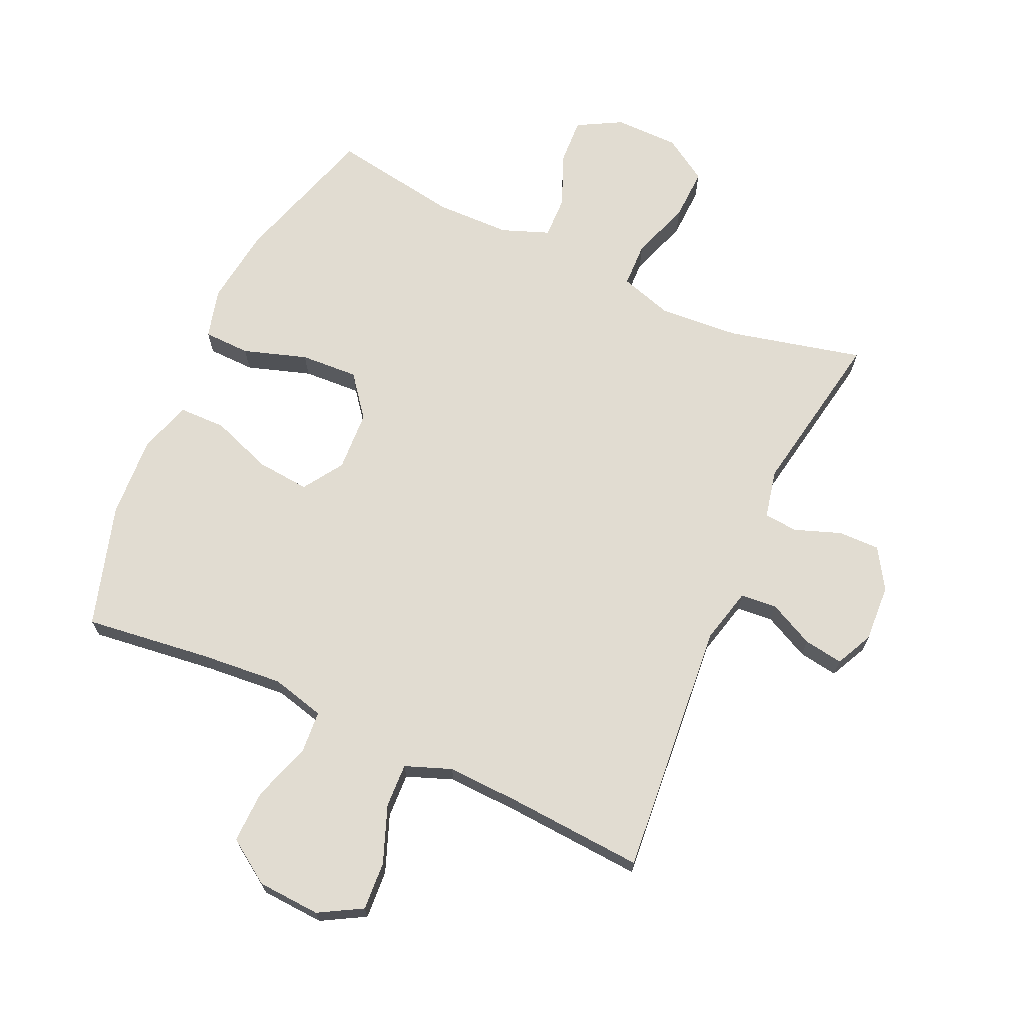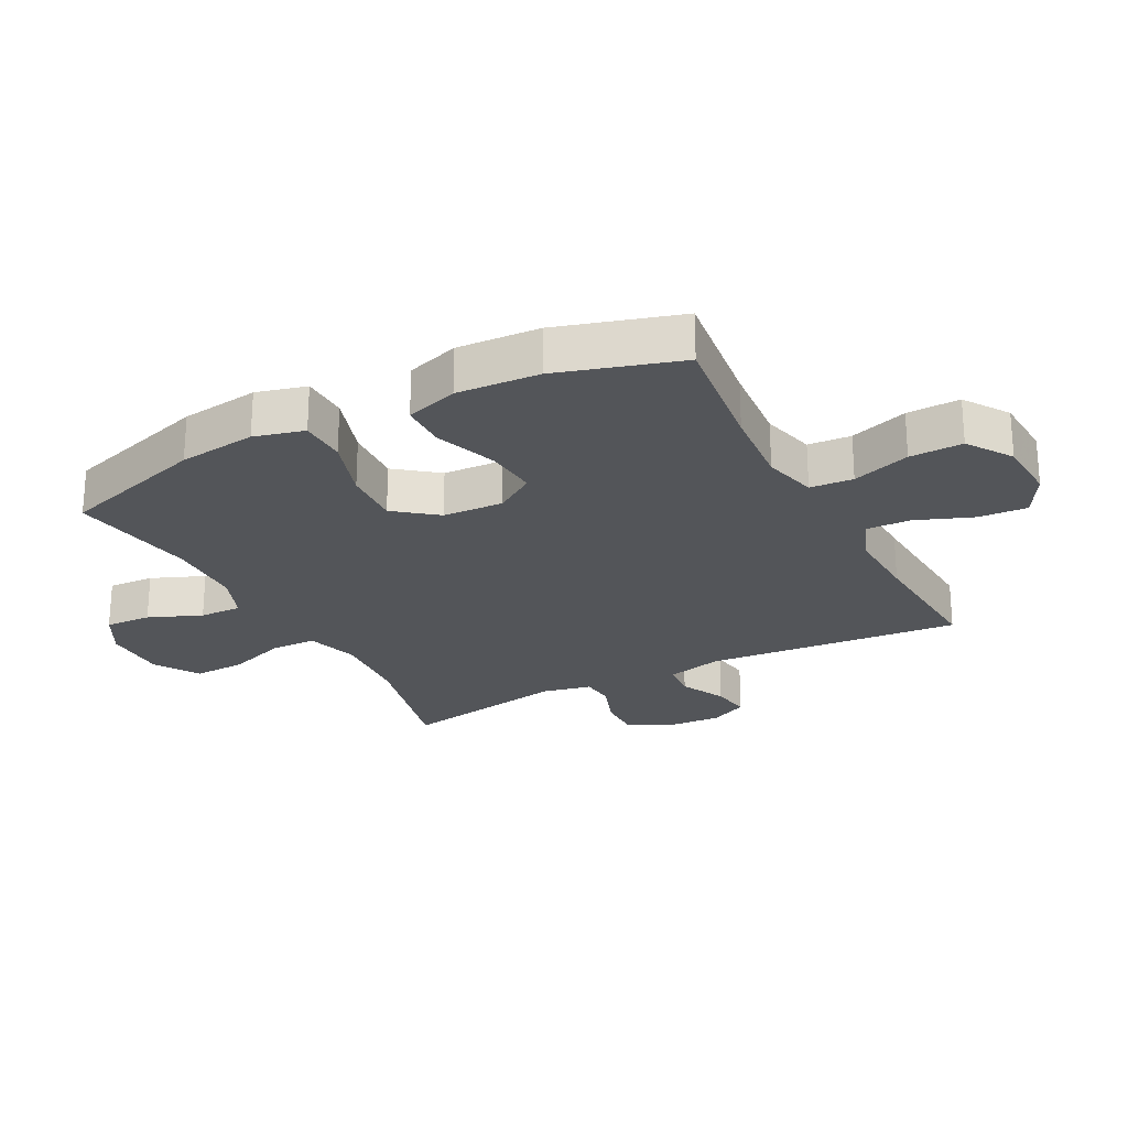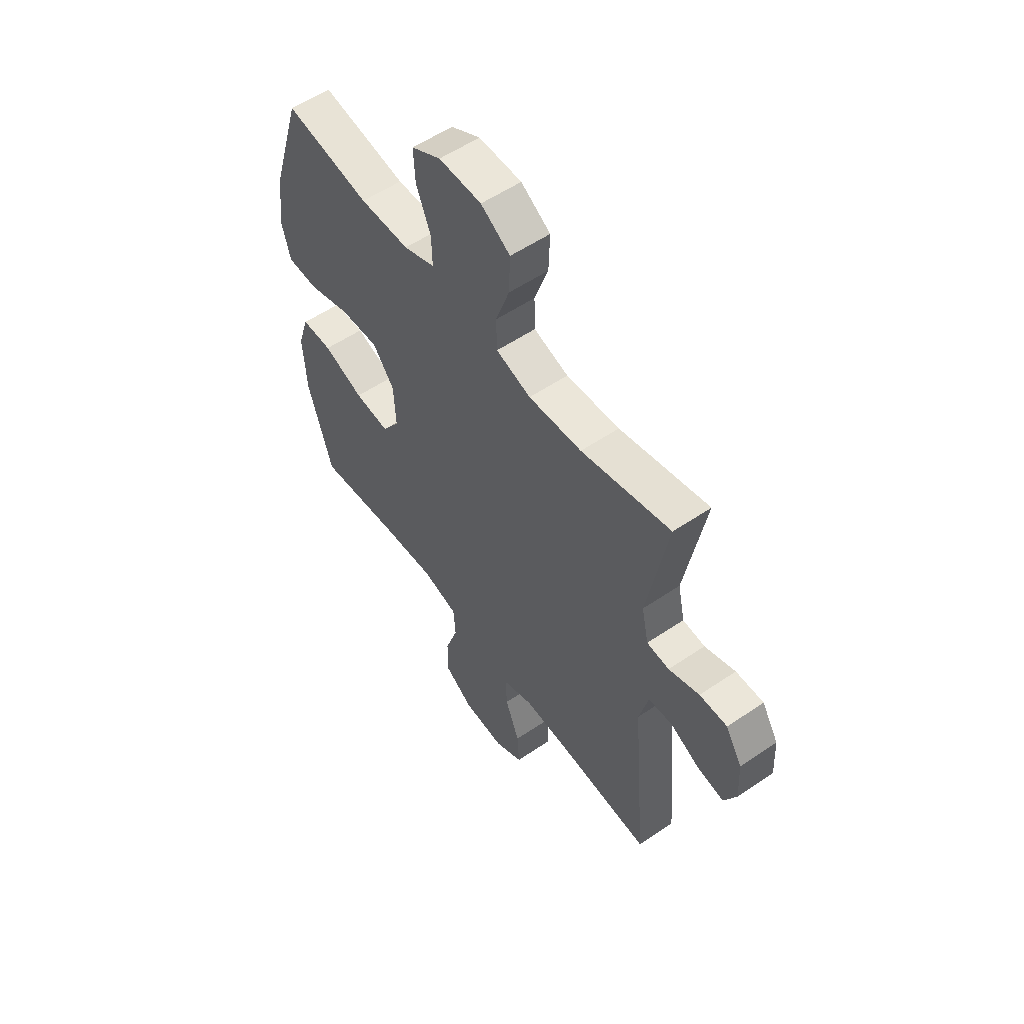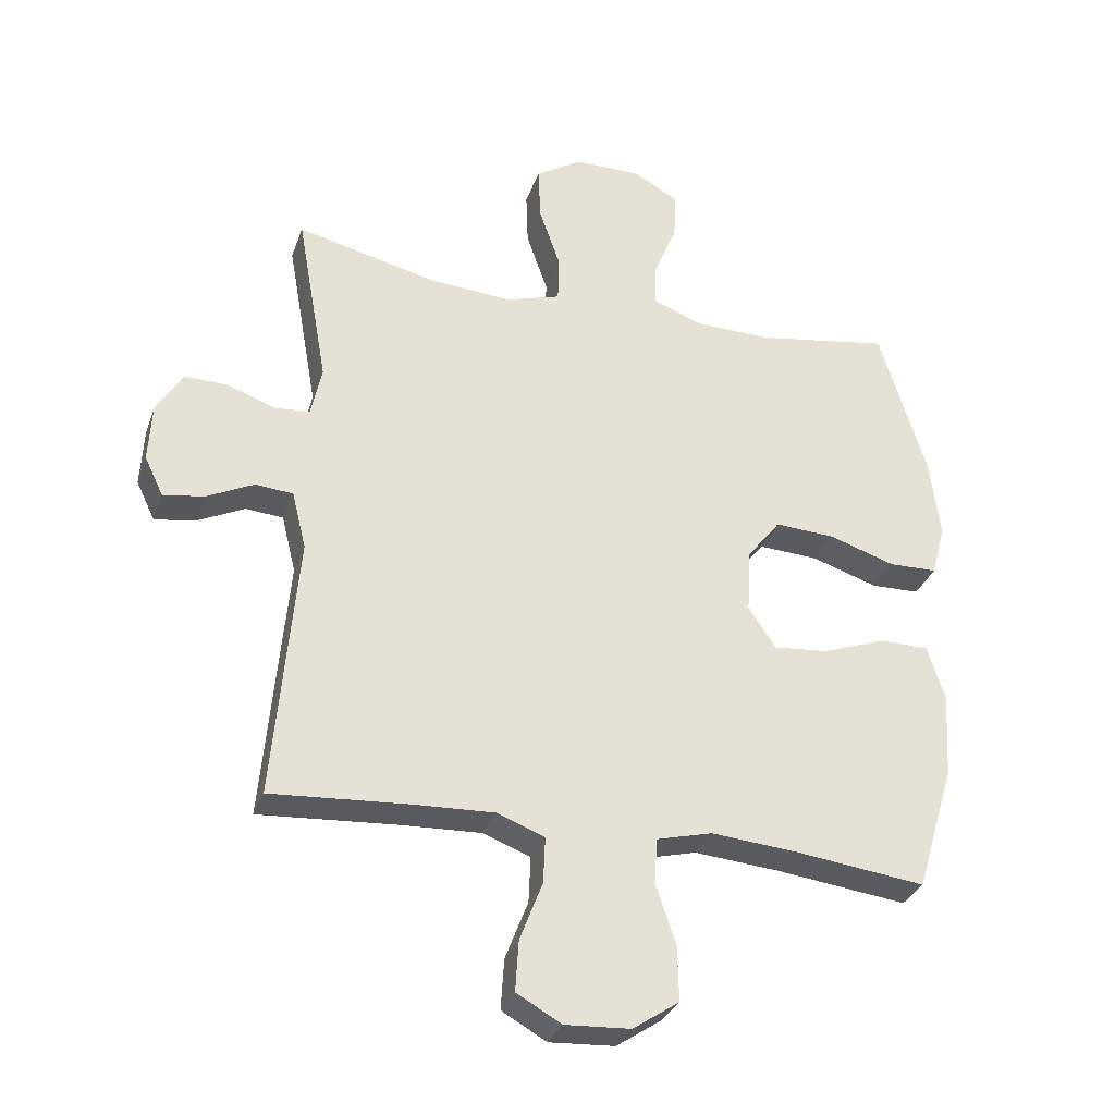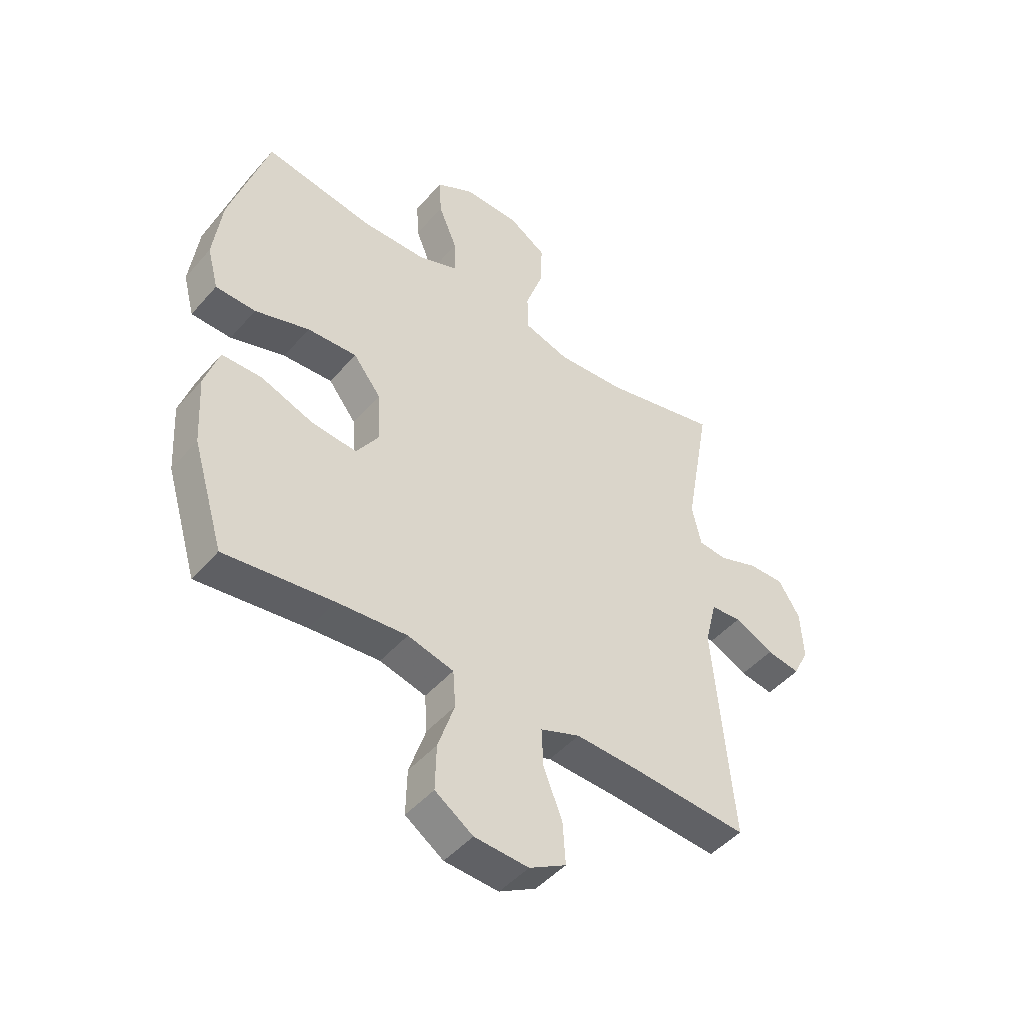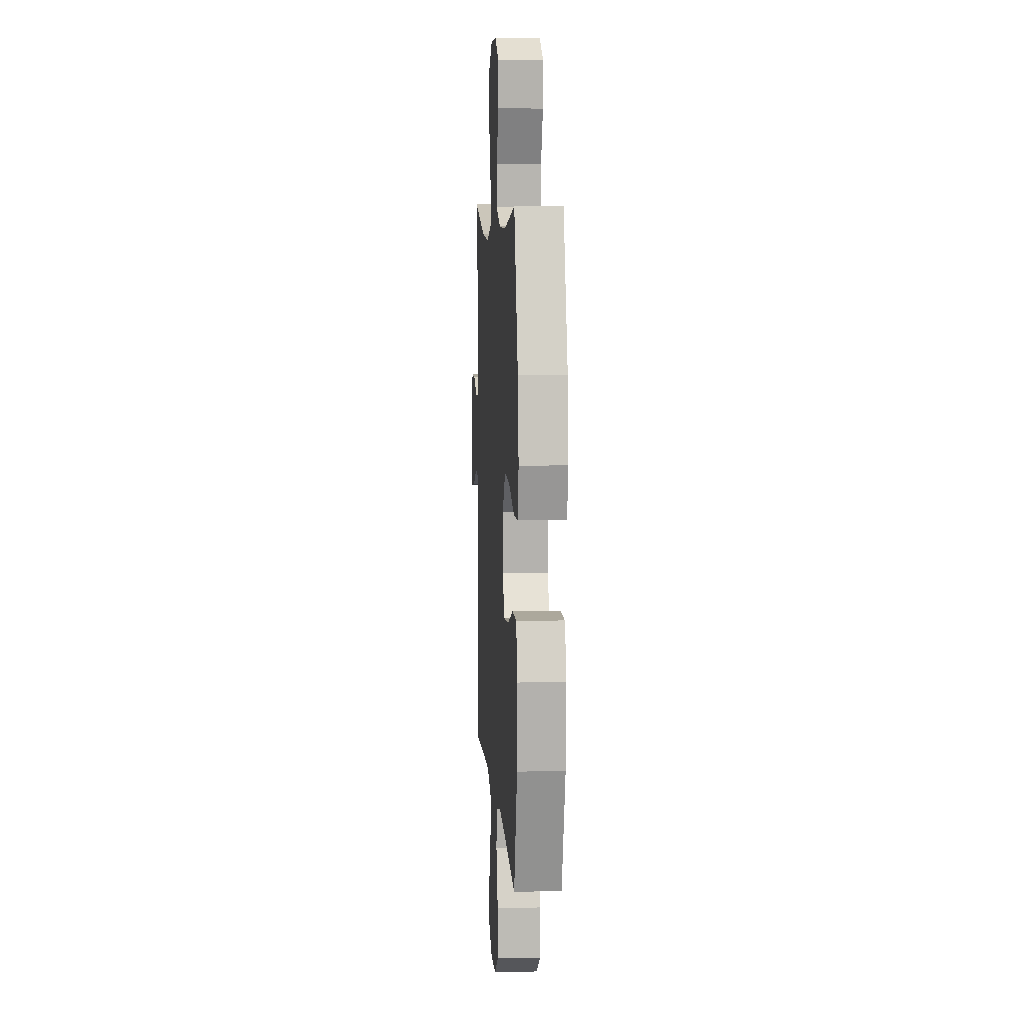
<metadata>
{"format":"obj","ext":"obj","renderer":"f3d","projection":"perspective","resolution":1024,"background":"white","views":[{"elev":69.0,"azim":-155.6,"up":"+Y"},{"elev":-24.5,"azim":117.6,"up":"+Y"},{"elev":56.0,"azim":-125.4,"up":"+Z"},{"elev":-31.7,"azim":-17.8,"up":"+Z"},{"elev":-47.1,"azim":141.4,"up":"+Z"},{"elev":7.7,"azim":86.1,"up":"+Z"}]}
</metadata>
<code>
v 0.5 0.07 0.5
v 0.572 0.07 0.266
v 0.588 0.07 0.141
v 0.567 0.07 0.061
v 0.492 0.07 0.059
v 0.39 0.07 0.092
v 0.297 0.07 0.097
v 0.245 0.07 0.03
v 0.24 0.07 -0.067
v 0.282 0.07 -0.131
v 0.367 0.07 -0.123
v 0.465 0.07 -0.087
v 0.54 0.07 -0.088
v 0.567 0.07 -0.172
v 0.559 0.07 -0.304
v 0.5 0.07 -0.5
v 0.297 0.07 -0.475
v 0.166 0.07 -0.464
v 0.08 0.07 -0.486
v 0.075 0.07 -0.555
v 0.106 0.07 -0.648
v 0.108 0.07 -0.733
v 0.037 0.07 -0.781
v -0.064 0.07 -0.787
v -0.133 0.07 -0.748
v -0.128 0.07 -0.67
v -0.093 0.07 -0.579
v -0.09 0.07 -0.508
v -0.164 0.07 -0.48
v -0.283 0.07 -0.485
v -0.5 0.07 -0.5
v -0.464 0.07 -0.09
v -0.486 0.07 -0.001
v -0.544 0.07 0.004
v -0.617 0.07 -0.032
v -0.68 0.07 -0.042
v -0.709 0.07 0.018
v -0.704 0.07 0.11
v -0.664 0.07 0.175
v -0.597 0.07 0.174
v -0.523 0.07 0.147
v -0.469 0.07 0.152
v -0.452 0.07 0.23
v -0.5 0.07 0.5
v -0.284 0.07 0.449
v -0.155 0.07 0.44
v -0.071 0.07 0.466
v -0.069 0.07 0.538
v -0.102 0.07 0.633
v -0.105 0.07 0.717
v -0.034 0.07 0.762
v 0.069 0.07 0.763
v 0.14 0.07 0.724
v 0.136 0.07 0.65
v 0.101 0.07 0.565
v 0.099 0.07 0.497
v 0.175 0.07 0.468
v 0.295 0.07 0.466
v 0.5 0 0.5
v 0.572 0 0.266
v 0.588 0 0.141
v 0.567 0 0.061
v 0.492 0 0.059
v 0.39 0 0.092
v 0.297 0 0.097
v 0.245 0 0.03
v 0.24 0 -0.067
v 0.282 0 -0.131
v 0.367 0 -0.123
v 0.465 0 -0.087
v 0.54 0 -0.088
v 0.567 0 -0.172
v 0.559 0 -0.304
v 0.5 0 -0.5
v 0.297 0 -0.475
v 0.166 0 -0.464
v 0.08 0 -0.486
v 0.075 0 -0.555
v 0.106 0 -0.648
v 0.108 0 -0.733
v 0.037 0 -0.781
v -0.064 0 -0.787
v -0.133 0 -0.748
v -0.128 0 -0.67
v -0.093 0 -0.579
v -0.09 0 -0.508
v -0.164 0 -0.48
v -0.283 0 -0.485
v -0.5 0 -0.5
v -0.464 0 -0.09
v -0.486 0 -0.001
v -0.544 0 0.004
v -0.617 0 -0.032
v -0.68 0 -0.042
v -0.709 0 0.018
v -0.704 0 0.11
v -0.664 0 0.175
v -0.597 0 0.174
v -0.523 0 0.147
v -0.469 0 0.152
v -0.452 0 0.23
v -0.5 0 0.5
v -0.284 0 0.449
v -0.155 0 0.44
v -0.071 0 0.466
v -0.069 0 0.538
v -0.102 0 0.633
v -0.105 0 0.717
v -0.034 0 0.762
v 0.069 0 0.763
v 0.14 0 0.724
v 0.136 0 0.65
v 0.101 0 0.565
v 0.099 0 0.497
v 0.175 0 0.468
v 0.295 0 0.466
f 53 54 55
f 52 53 55
f 51 52 55
f 50 51 55
f 49 50 55
f 48 49 55
f 47 48 55 56
f 46 47 56 57
f 43 44 45
f 42 43 45 46
f 39 40 41
f 38 39 41
f 37 38 41
f 36 37 41
f 35 36 41
f 34 35 41
f 33 34 41 42
f 46 57 58
f 42 46 58
f 33 42 58
f 32 33 58
f 25 26 27
f 24 25 27
f 23 24 27
f 22 23 27
f 21 22 27
f 20 21 27
f 19 20 27 28
f 18 19 28 29
f 15 16 17
f 14 15 17
f 13 14 17
f 12 13 17
f 11 12 17
f 10 11 17 18
f 18 29 30
f 10 18 30
f 9 10 30
f 4 5 6
f 3 4 6
f 2 3 6
f 1 2 6
f 58 1 6
f 58 6 7
f 32 58 7 8
f 30 31 32
f 9 30 32
f 8 9 32
f 113 112 111
f 113 111 110
f 113 110 109
f 113 109 108
f 113 108 107
f 113 107 106
f 114 113 106 105
f 115 114 105 104
f 103 102 101
f 104 103 101 100
f 99 98 97
f 99 97 96
f 99 96 95
f 99 95 94
f 99 94 93
f 99 93 92
f 100 99 92 91
f 116 115 104
f 116 104 100
f 116 100 91
f 116 91 90
f 85 84 83
f 85 83 82
f 85 82 81
f 85 81 80
f 85 80 79
f 85 79 78
f 86 85 78 77
f 87 86 77 76
f 75 74 73
f 75 73 72
f 75 72 71
f 75 71 70
f 75 70 69
f 76 75 69 68
f 88 87 76
f 88 76 68
f 88 68 67
f 64 63 62
f 64 62 61
f 64 61 60
f 64 60 59
f 64 59 116
f 65 64 116
f 66 65 116 90
f 90 89 88
f 90 88 67
f 90 67 66
f 1 59 60 2
f 2 60 61 3
f 3 61 62 4
f 4 62 63 5
f 5 63 64 6
f 6 64 65 7
f 7 65 66 8
f 8 66 67 9
f 9 67 68 10
f 10 68 69 11
f 11 69 70 12
f 12 70 71 13
f 13 71 72 14
f 14 72 73 15
f 15 73 74 16
f 16 74 75 17
f 17 75 76 18
f 18 76 77 19
f 19 77 78 20
f 20 78 79 21
f 21 79 80 22
f 22 80 81 23
f 23 81 82 24
f 24 82 83 25
f 25 83 84 26
f 26 84 85 27
f 27 85 86 28
f 28 86 87 29
f 29 87 88 30
f 30 88 89 31
f 31 89 90 32
f 32 90 91 33
f 33 91 92 34
f 34 92 93 35
f 35 93 94 36
f 36 94 95 37
f 37 95 96 38
f 38 96 97 39
f 39 97 98 40
f 40 98 99 41
f 41 99 100 42
f 42 100 101 43
f 43 101 102 44
f 44 102 103 45
f 45 103 104 46
f 46 104 105 47
f 47 105 106 48
f 48 106 107 49
f 49 107 108 50
f 50 108 109 51
f 51 109 110 52
f 52 110 111 53
f 53 111 112 54
f 54 112 113 55
f 55 113 114 56
f 56 114 115 57
f 57 115 116 58
f 58 116 59 1

</code>
